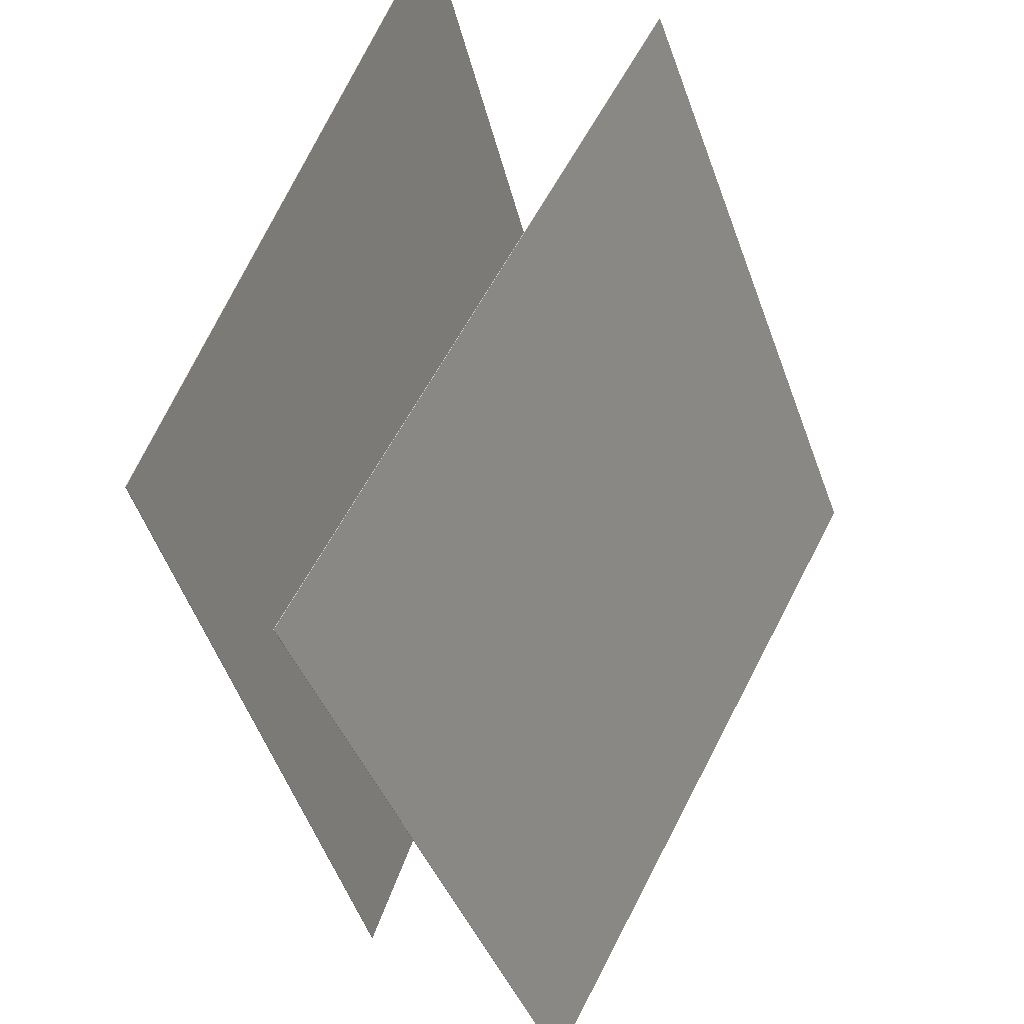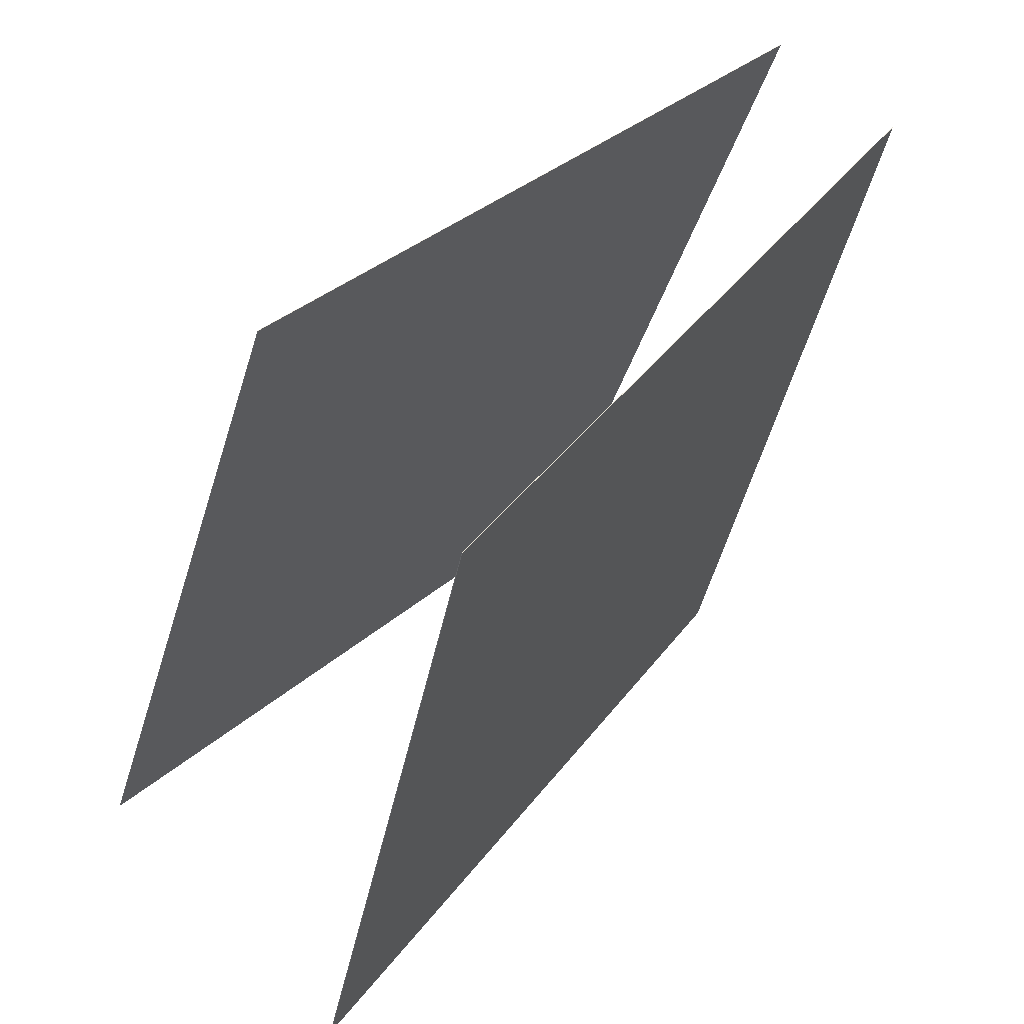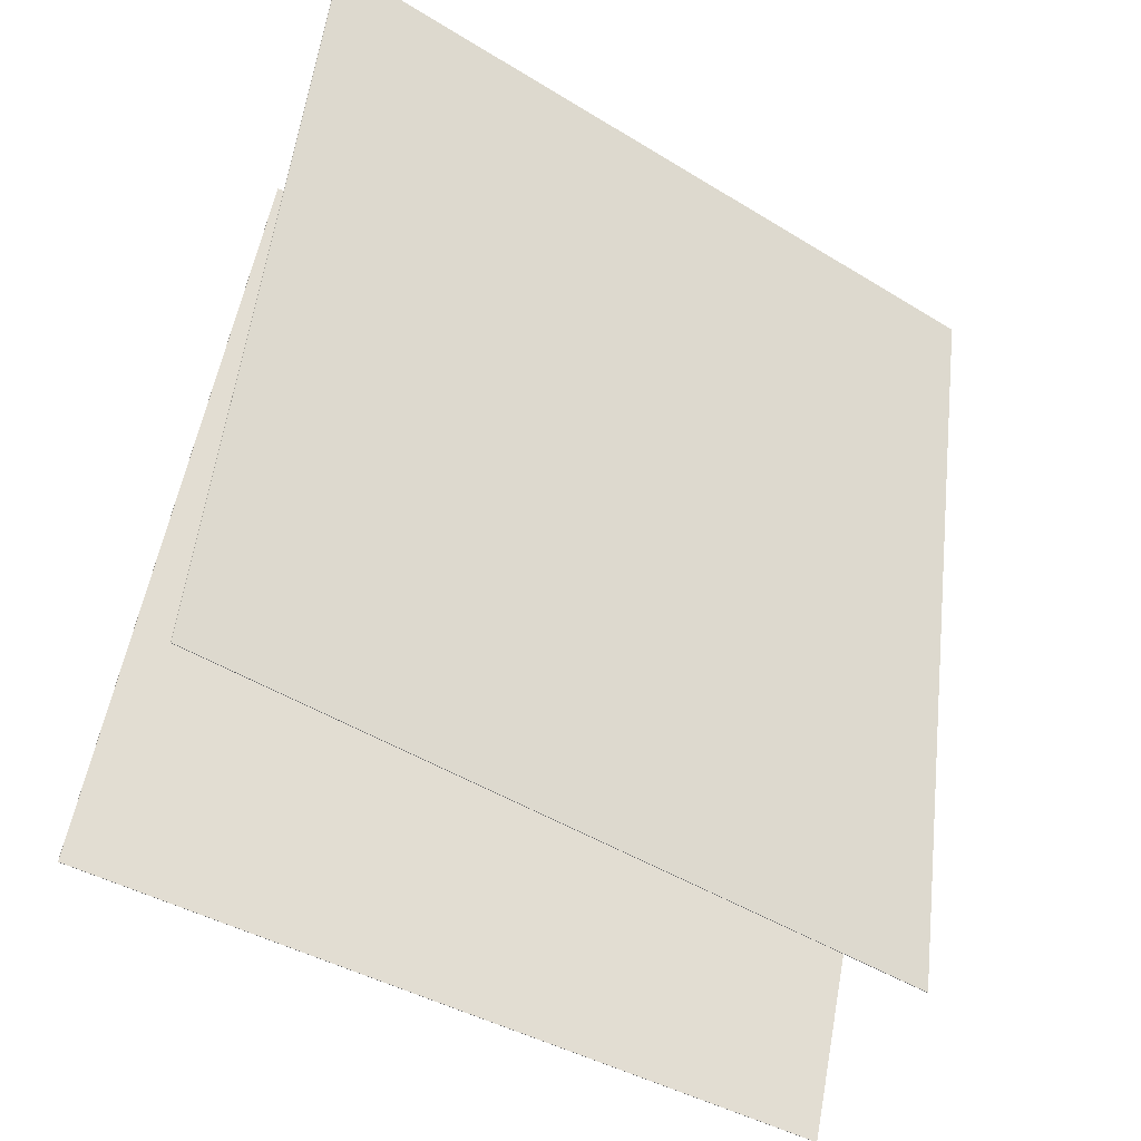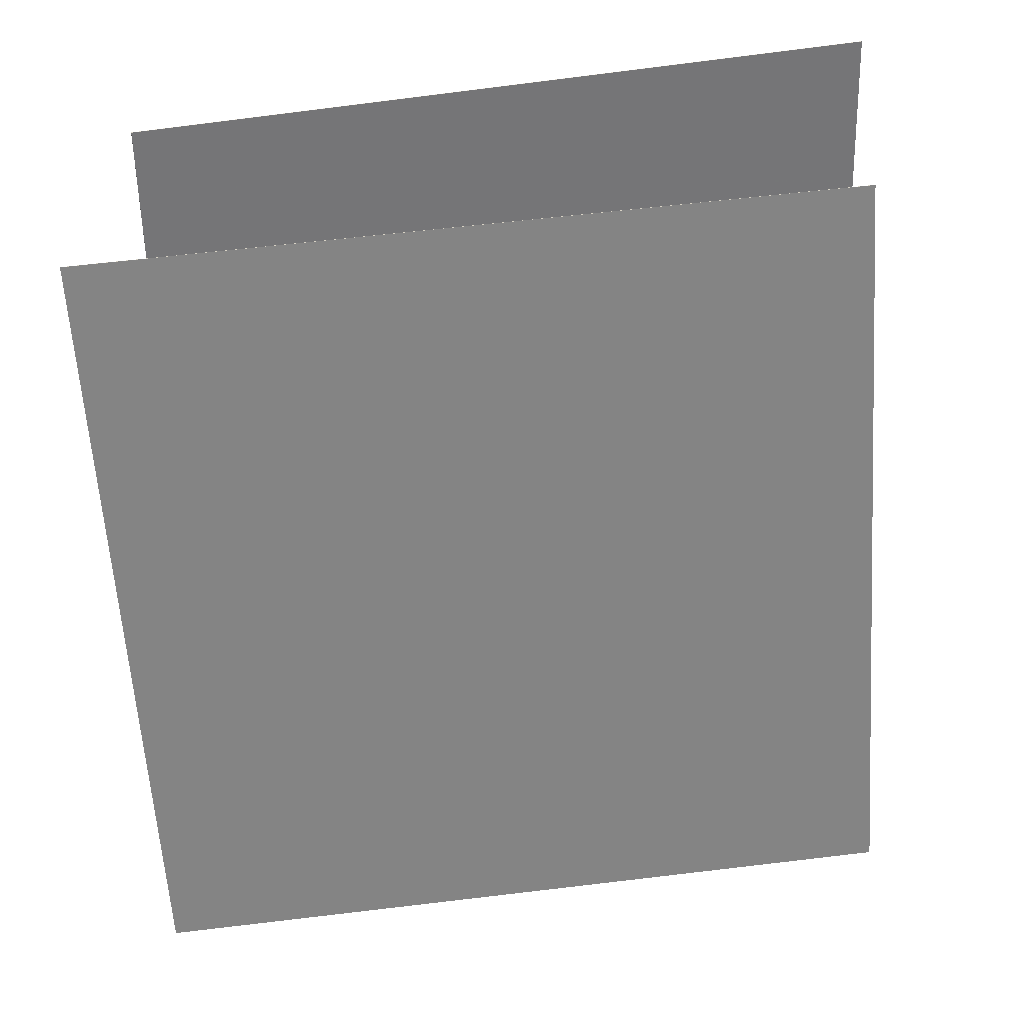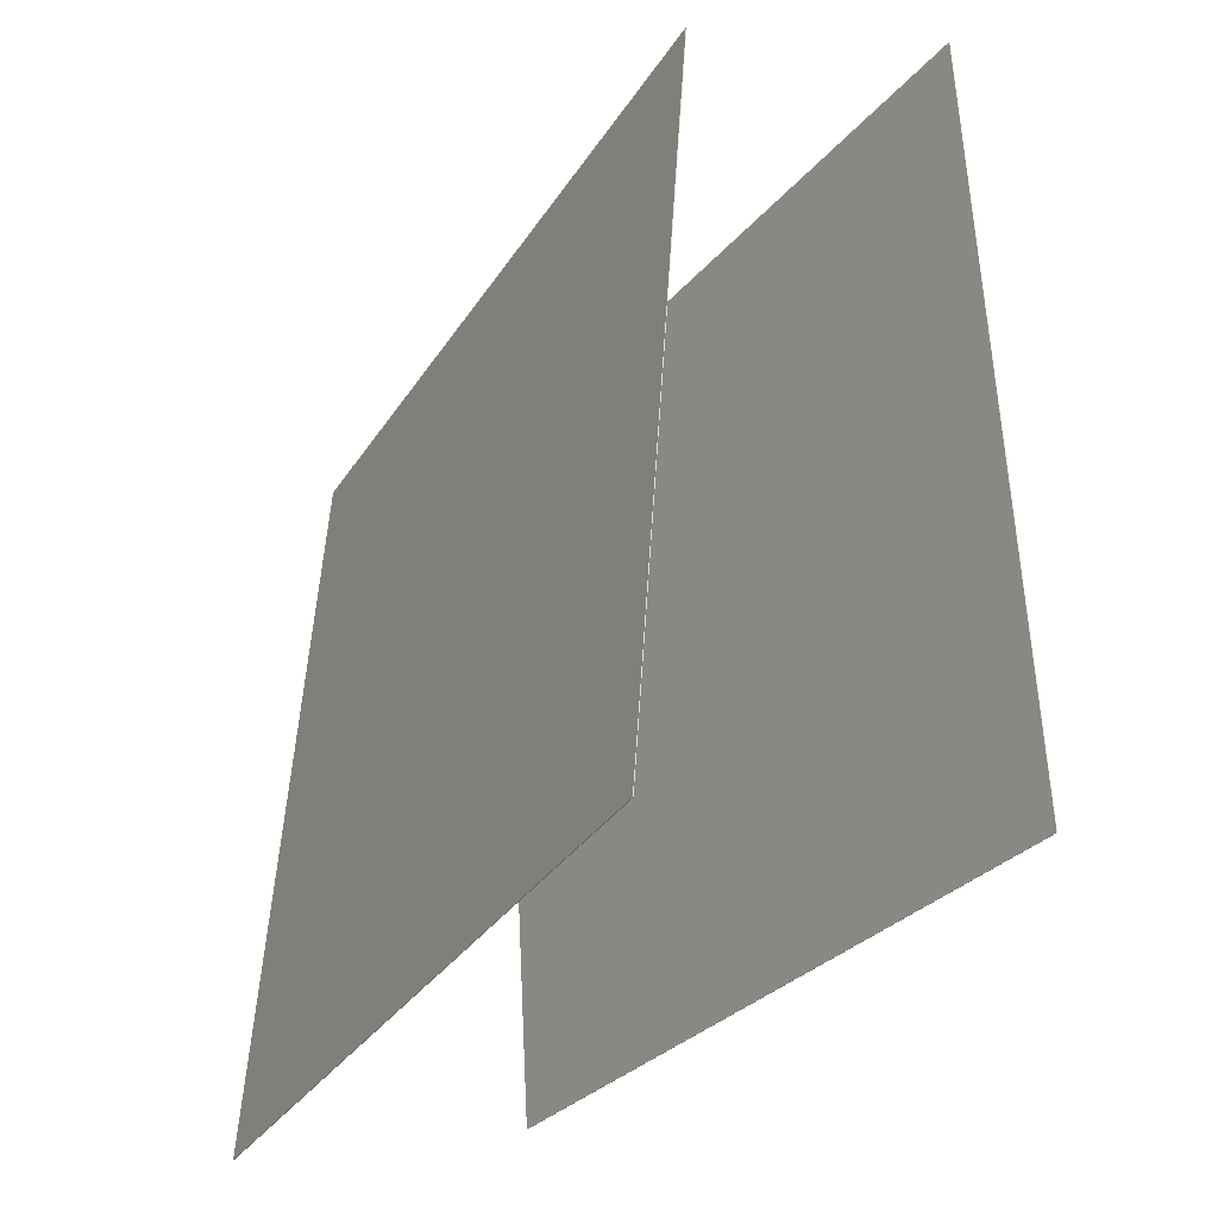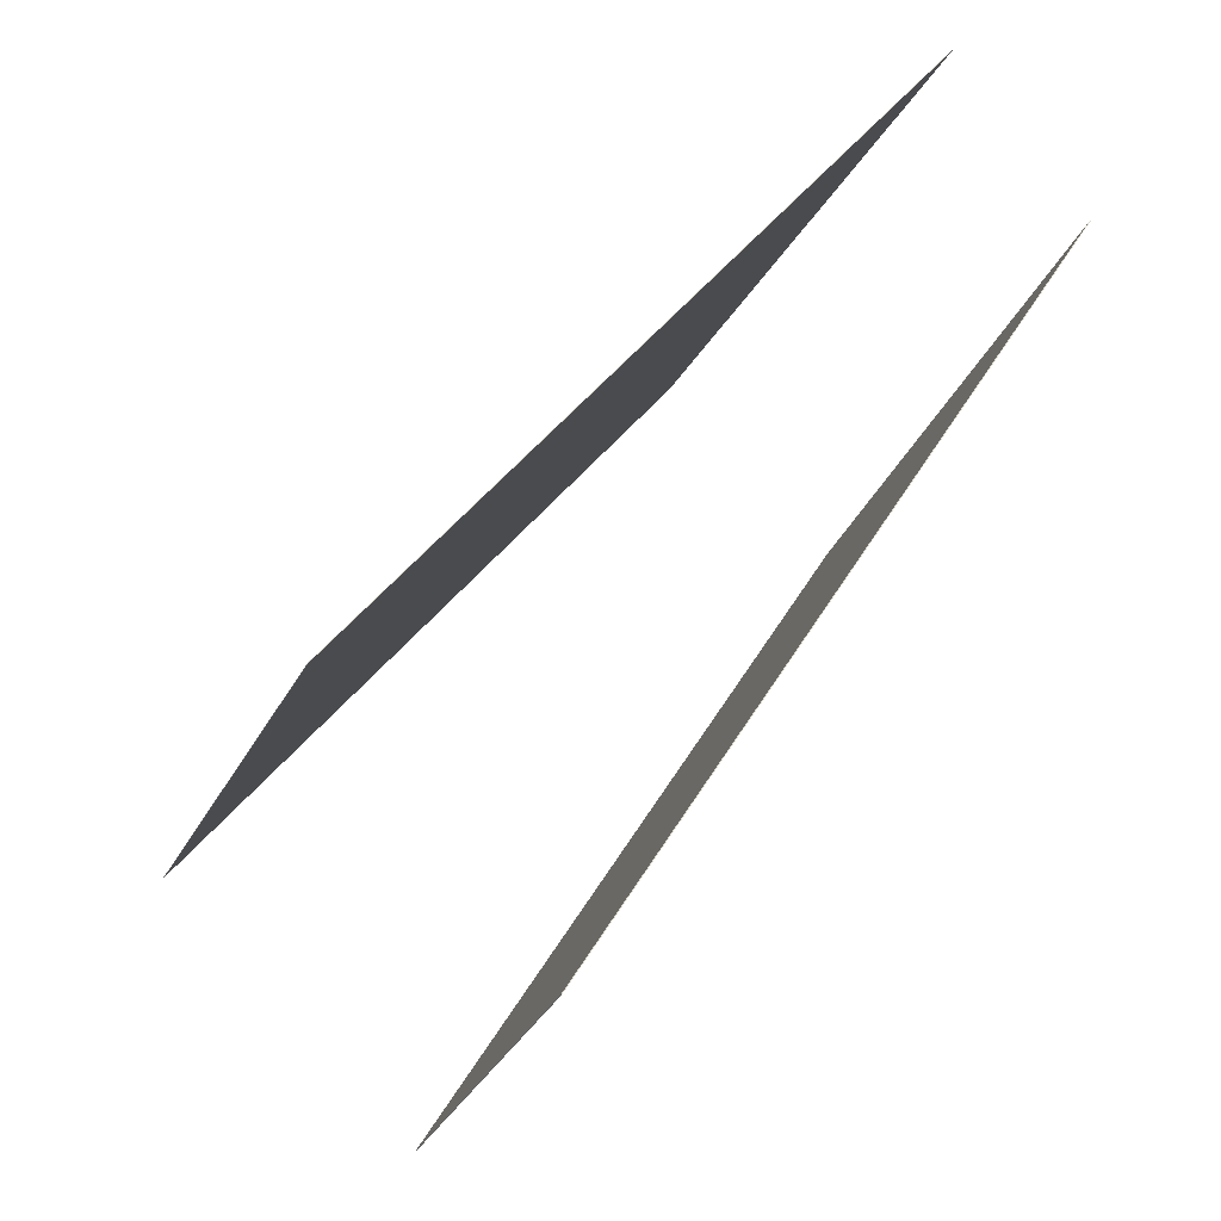
<metadata>
{"format":"obj","ext":"obj","renderer":"f3d","projection":"perspective","resolution":1024,"background":"white","views":[{"elev":57.0,"azim":-156.4,"up":"+Z"},{"elev":38.2,"azim":38.0,"up":"+Z"},{"elev":-50.5,"azim":59.1,"up":"+Z"},{"elev":49.0,"azim":-99.9,"up":"+Z"},{"elev":-30.6,"azim":167.8,"up":"+Y"},{"elev":60.9,"azim":37.3,"up":"+Z"}]}
</metadata>
<code>
v -0.0008734 0.4248 -0.5366
v -0.00167 0.4247 -0.5364
v 0.2559 0.4014 0.4189
v 0.2551 0.4013 0.4191
v 0.07147 -0.5265 -0.5793
v 0.07067 -0.5266 -0.5791
v 0.3283 -0.5499 0.3762
v 0.3275 -0.55 0.3764
f 1.0 7.0 5.0
f 1.0 3.0 7.0
f 1.0 4.0 3.0
f 1.0 2.0 4.0
f 3.0 8.0 7.0
f 3.0 4.0 8.0
f 5.0 7.0 8.0
f 5.0 8.0 6.0
f 1.0 5.0 6.0
f 1.0 6.0 2.0
f 2.0 6.0 8.0
f 2.0 8.0 4.0
v -0.3651 -0.4679 -0.4781
v -0.02818 -0.4599 0.4493
v -0.3118 0.4909 -0.5058
v 0.02515 0.4989 0.4216
v -0.3646 -0.468 -0.4783
v -0.02765 -0.4599 0.4492
v -0.3112 0.4908 -0.506
v 0.02569 0.4989 0.4214
f 9.0 15.0 13.0
f 9.0 11.0 15.0
f 9.0 12.0 11.0
f 9.0 10.0 12.0
f 11.0 16.0 15.0
f 11.0 12.0 16.0
f 13.0 15.0 16.0
f 13.0 16.0 14.0
f 9.0 13.0 14.0
f 9.0 14.0 10.0
f 10.0 14.0 16.0
f 10.0 16.0 12.0

</code>
